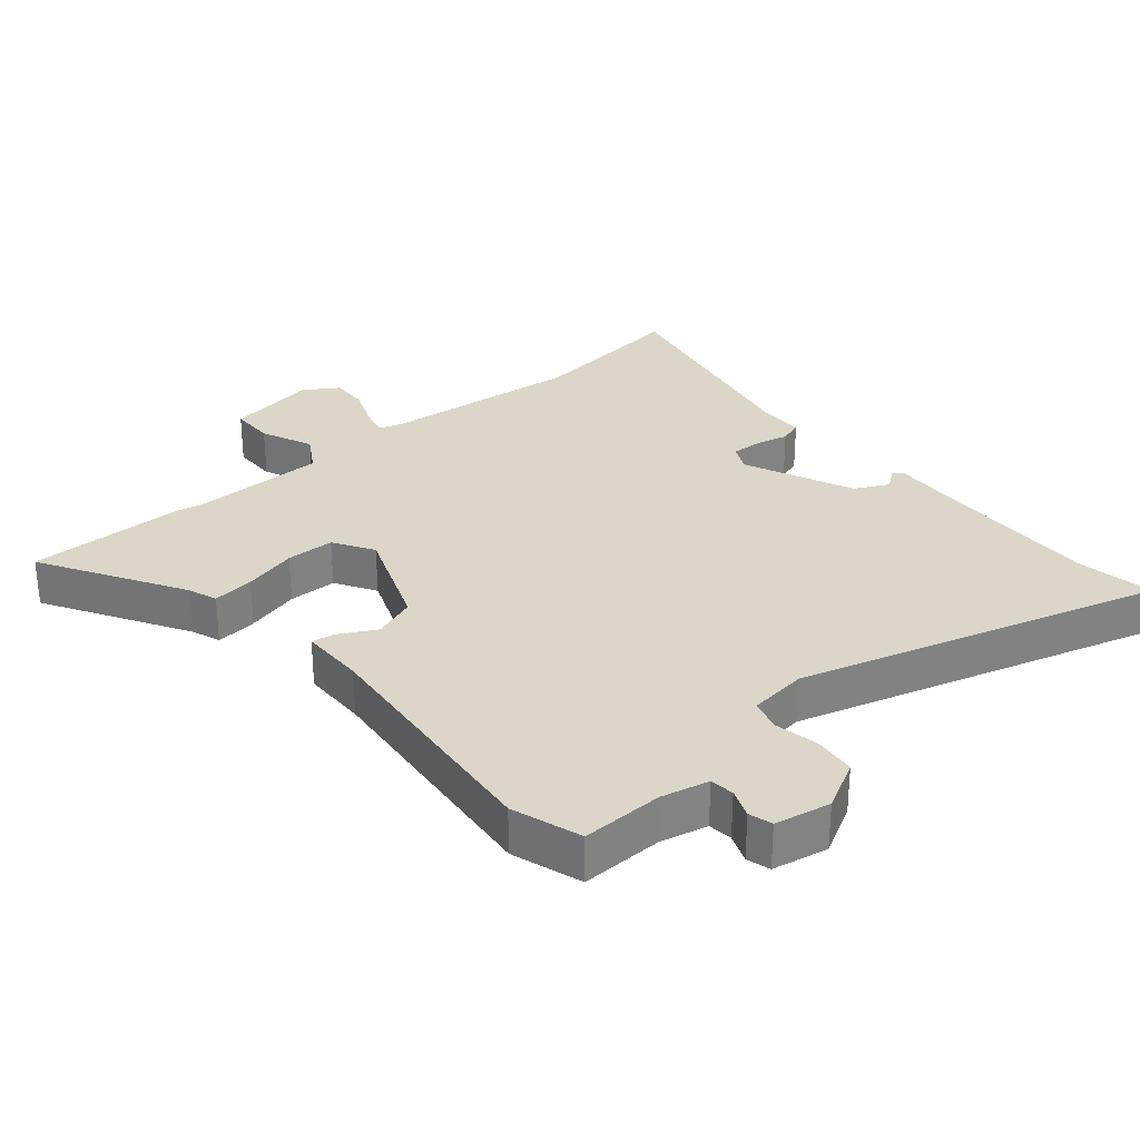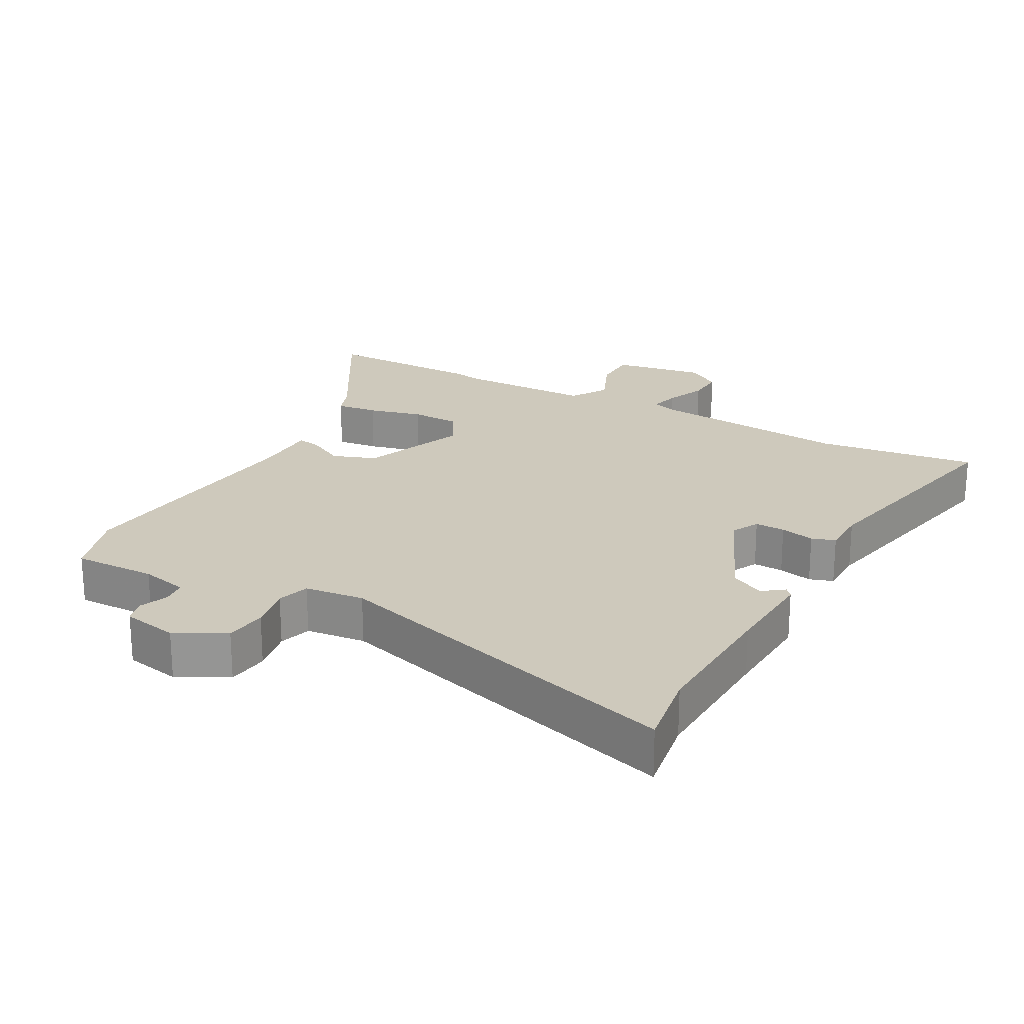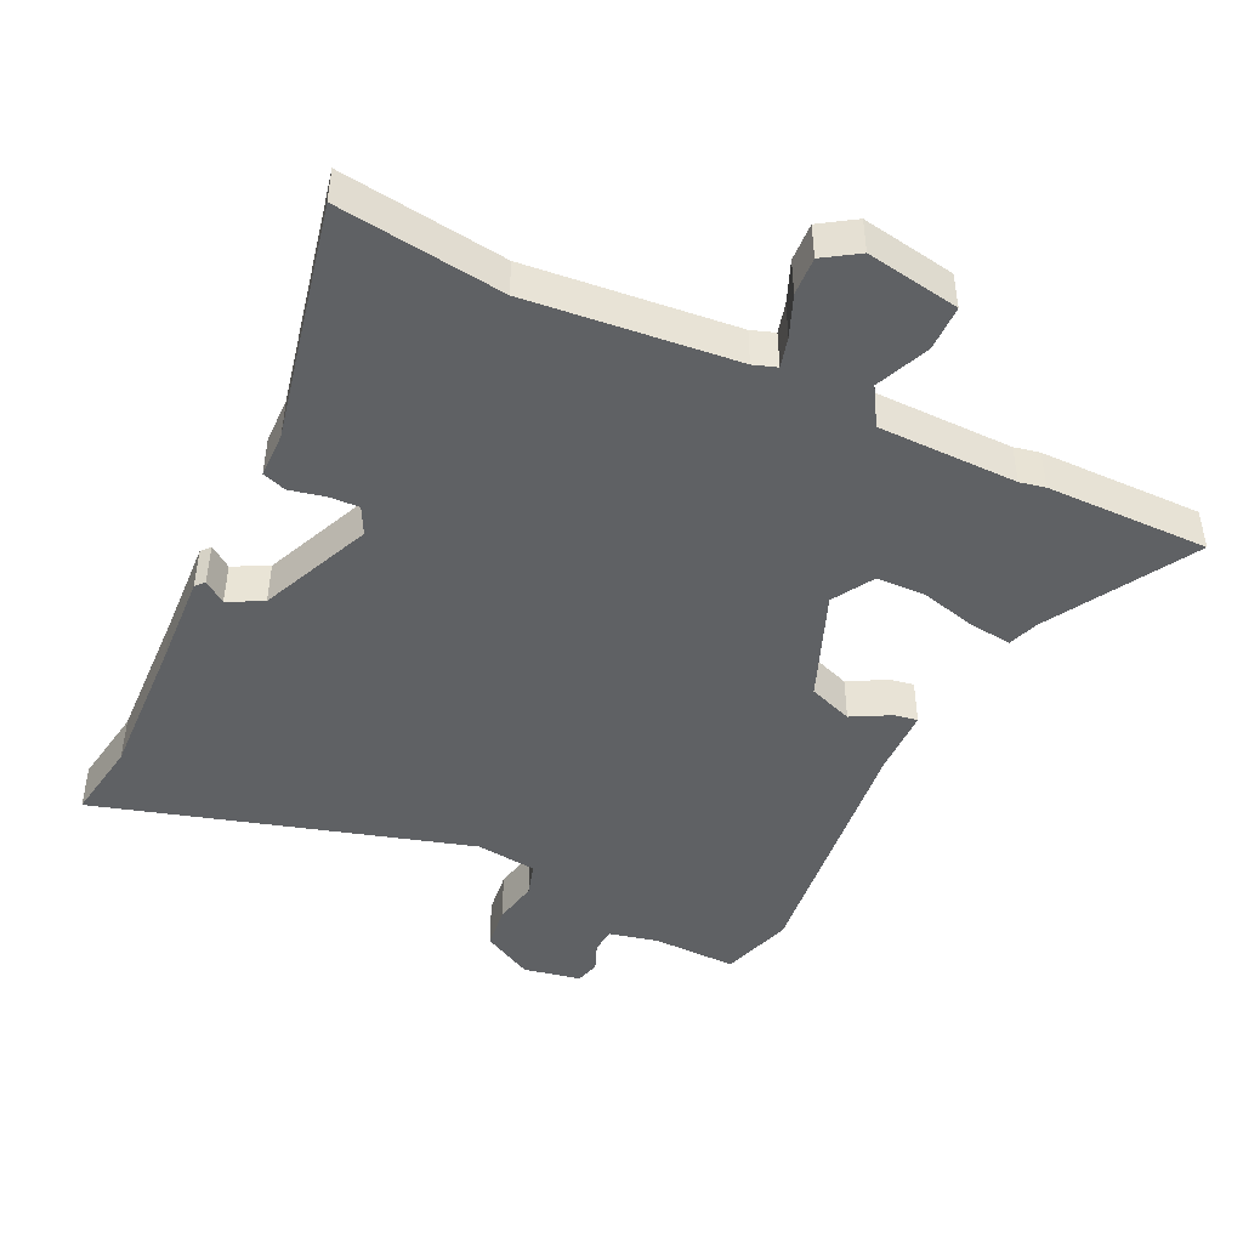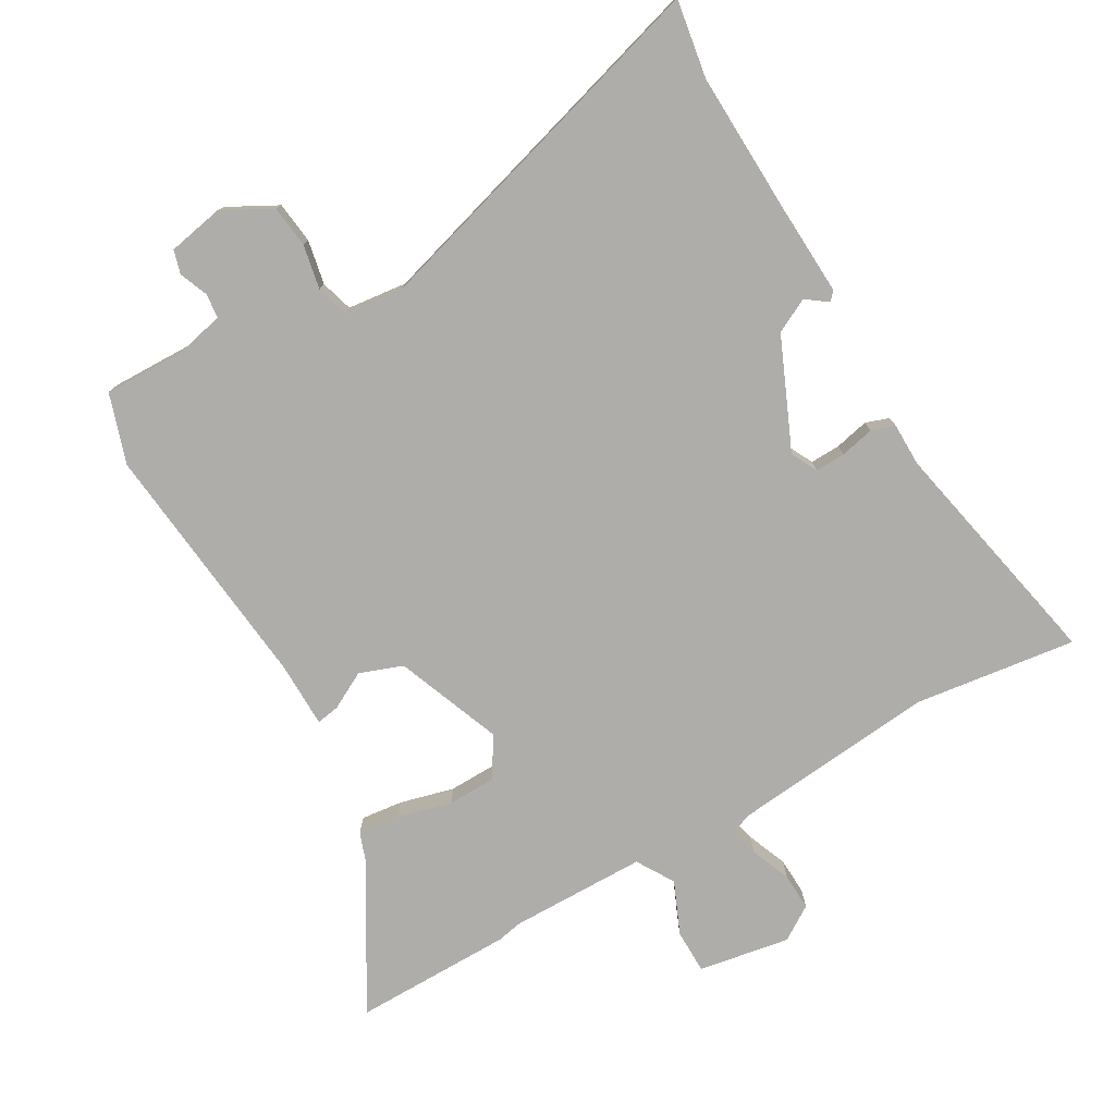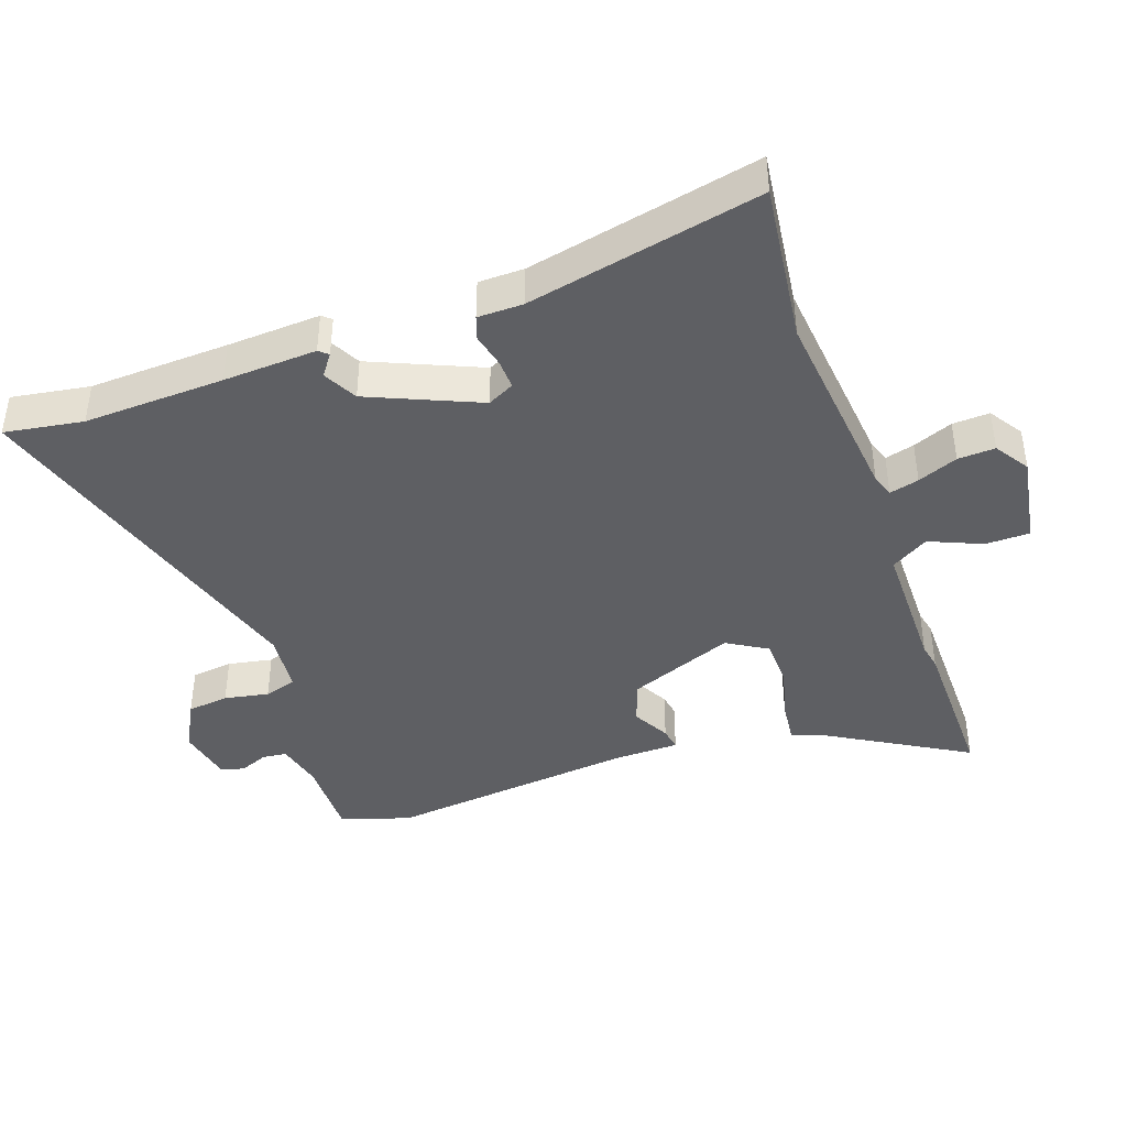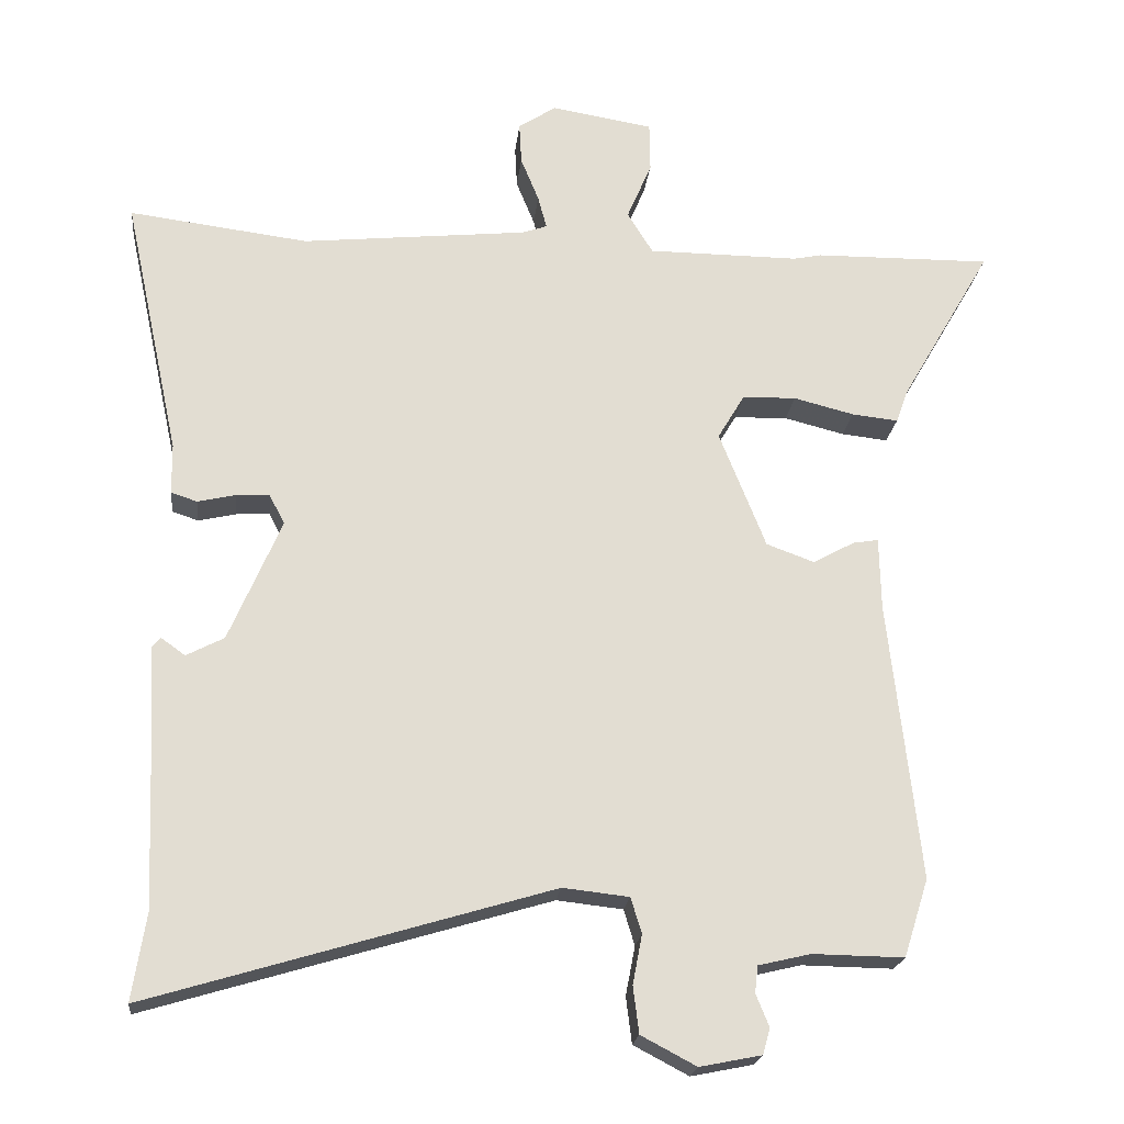
<metadata>
{"format":"obj","ext":"obj","renderer":"f3d","projection":"perspective","resolution":1024,"background":"white","views":[{"elev":30.0,"azim":139.3,"up":"+Y"},{"elev":22.5,"azim":-151.5,"up":"+Y"},{"elev":-46.3,"azim":-25.7,"up":"+Y"},{"elev":-77.3,"azim":-150.5,"up":"+Y"},{"elev":-41.6,"azim":-70.7,"up":"+Y"},{"elev":-21.0,"azim":-6.2,"up":"+Z"}]}
</metadata>
<code>
v 0.412 0.07 0.499
v 0.656 0.07 0.502
v 0.53 0.07 0.285
v 0.514 0.07 0.24
v 0.45 0.07 0.247
v 0.367 0.07 0.268
v 0.293 0.07 0.266
v 0.256 0.07 0.204
v 0.32 0.07 0.043
v 0.386 0.07 0.019
v 0.443 0.07 0.05
v 0.478 0.07 0.056
v 0.48 0.07 -0.044
v 0.523 0.07 -0.428
v 0.489 0.07 -0.535
v 0.363 0.07 -0.533
v 0.291 0.07 -0.55
v 0.287 0.07 -0.587
v 0.305 0.07 -0.631
v 0.295 0.07 -0.667
v 0.21 0.07 -0.684
v 0.134 0.07 -0.644
v 0.126 0.07 -0.58
v 0.139 0.07 -0.512
v 0.124 0.07 -0.463
v 0.033 0.07 -0.453
v -0.519 0.07 -0.618
v -0.5 0.07 -0.498
v -0.509 0.07 -0.283
v -0.517 0.07 -0.14
v -0.505 0.07 -0.126
v -0.472 0.07 -0.15
v -0.42 0.07 -0.123
v -0.348 0.07 0.045
v -0.369 0.07 0.086
v -0.415 0.07 0.084
v -0.467 0.07 0.072
v -0.503 0.07 0.084
v -0.504 0.07 0.153
v -0.581 0.07 0.51
v -0.334 0.07 0.479
v -0.024 0.07 0.511
v 0.011 0.07 0.523
v -0.001 0.07 0.568
v -0.026 0.07 0.629
v -0.029 0.07 0.686
v 0.023 0.07 0.72
v 0.163 0.07 0.697
v 0.164 0.07 0.629
v 0.13 0.07 0.549
v 0.165 0.07 0.492
v 0.374 0.07 0.491
v 0.412 0 0.499
v 0.656 0 0.502
v 0.53 0 0.285
v 0.514 0 0.24
v 0.45 0 0.247
v 0.367 0 0.268
v 0.293 0 0.266
v 0.256 0 0.204
v 0.32 0 0.043
v 0.386 0 0.019
v 0.443 0 0.05
v 0.478 0 0.056
v 0.48 0 -0.044
v 0.523 0 -0.428
v 0.489 0 -0.535
v 0.363 0 -0.533
v 0.291 0 -0.55
v 0.287 0 -0.587
v 0.305 0 -0.631
v 0.295 0 -0.667
v 0.21 0 -0.684
v 0.134 0 -0.644
v 0.126 0 -0.58
v 0.139 0 -0.512
v 0.124 0 -0.463
v 0.033 0 -0.453
v -0.519 0 -0.618
v -0.5 0 -0.498
v -0.509 0 -0.283
v -0.517 0 -0.14
v -0.505 0 -0.126
v -0.472 0 -0.15
v -0.42 0 -0.123
v -0.348 0 0.045
v -0.369 0 0.086
v -0.415 0 0.084
v -0.467 0 0.072
v -0.503 0 0.084
v -0.504 0 0.153
v -0.581 0 0.51
v -0.334 0 0.479
v -0.024 0 0.511
v 0.011 0 0.523
v -0.001 0 0.568
v -0.026 0 0.629
v -0.029 0 0.686
v 0.023 0 0.72
v 0.163 0 0.697
v 0.164 0 0.629
v 0.13 0 0.549
v 0.165 0 0.492
v 0.374 0 0.491
f 47 48 49 50
f 47 50 51
f 44 45 46 47
f 43 44 47 51
f 42 43 51
f 41 42 51
f 39 40 41
f 39 41 51 52
f 36 37 38 39
f 35 36 39 52
f 29 30 31 32
f 28 29 32 33
f 26 27 28 33
f 25 26 33 34
f 21 22 23 24
f 21 24 25
f 18 19 20 21
f 17 18 21 25
f 16 17 25 34
f 13 14 15 16
f 10 11 12 13
f 9 10 13 16
f 8 9 16 34
f 3 4 5 6
f 3 6 7
f 2 3 7
f 1 2 7
f 8 34 35 52
f 1 7 8 52
f 102 101 100 99
f 103 102 99
f 99 98 97 96
f 103 99 96 95
f 103 95 94
f 103 94 93
f 93 92 91
f 104 103 93 91
f 91 90 89 88
f 104 91 88 87
f 84 83 82 81
f 85 84 81 80
f 85 80 79 78
f 86 85 78 77
f 76 75 74 73
f 77 76 73
f 73 72 71 70
f 77 73 70 69
f 86 77 69 68
f 68 67 66 65
f 65 64 63 62
f 68 65 62 61
f 86 68 61 60
f 58 57 56 55
f 59 58 55
f 59 55 54
f 59 54 53
f 104 87 86 60
f 104 60 59 53
f 1 53 54 2
f 2 54 55 3
f 3 55 56 4
f 4 56 57 5
f 5 57 58 6
f 6 58 59 7
f 7 59 60 8
f 8 60 61 9
f 9 61 62 10
f 10 62 63 11
f 11 63 64 12
f 12 64 65 13
f 13 65 66 14
f 14 66 67 15
f 15 67 68 16
f 16 68 69 17
f 17 69 70 18
f 18 70 71 19
f 19 71 72 20
f 20 72 73 21
f 21 73 74 22
f 22 74 75 23
f 23 75 76 24
f 24 76 77 25
f 25 77 78 26
f 26 78 79 27
f 27 79 80 28
f 28 80 81 29
f 29 81 82 30
f 30 82 83 31
f 31 83 84 32
f 32 84 85 33
f 33 85 86 34
f 34 86 87 35
f 35 87 88 36
f 36 88 89 37
f 37 89 90 38
f 38 90 91 39
f 39 91 92 40
f 40 92 93 41
f 41 93 94 42
f 42 94 95 43
f 43 95 96 44
f 44 96 97 45
f 45 97 98 46
f 46 98 99 47
f 47 99 100 48
f 48 100 101 49
f 49 101 102 50
f 50 102 103 51
f 51 103 104 52
f 52 104 53 1

</code>
